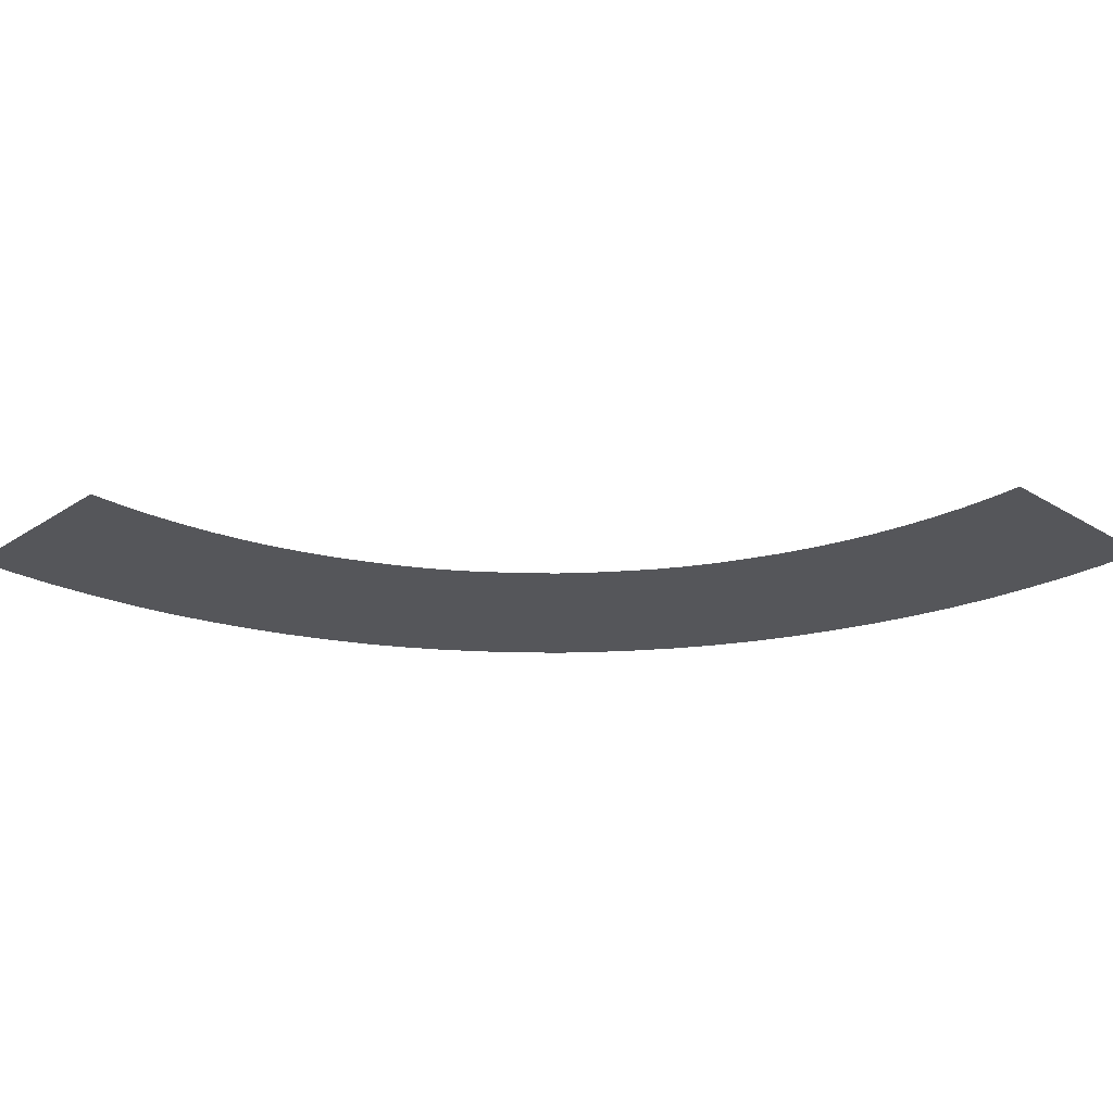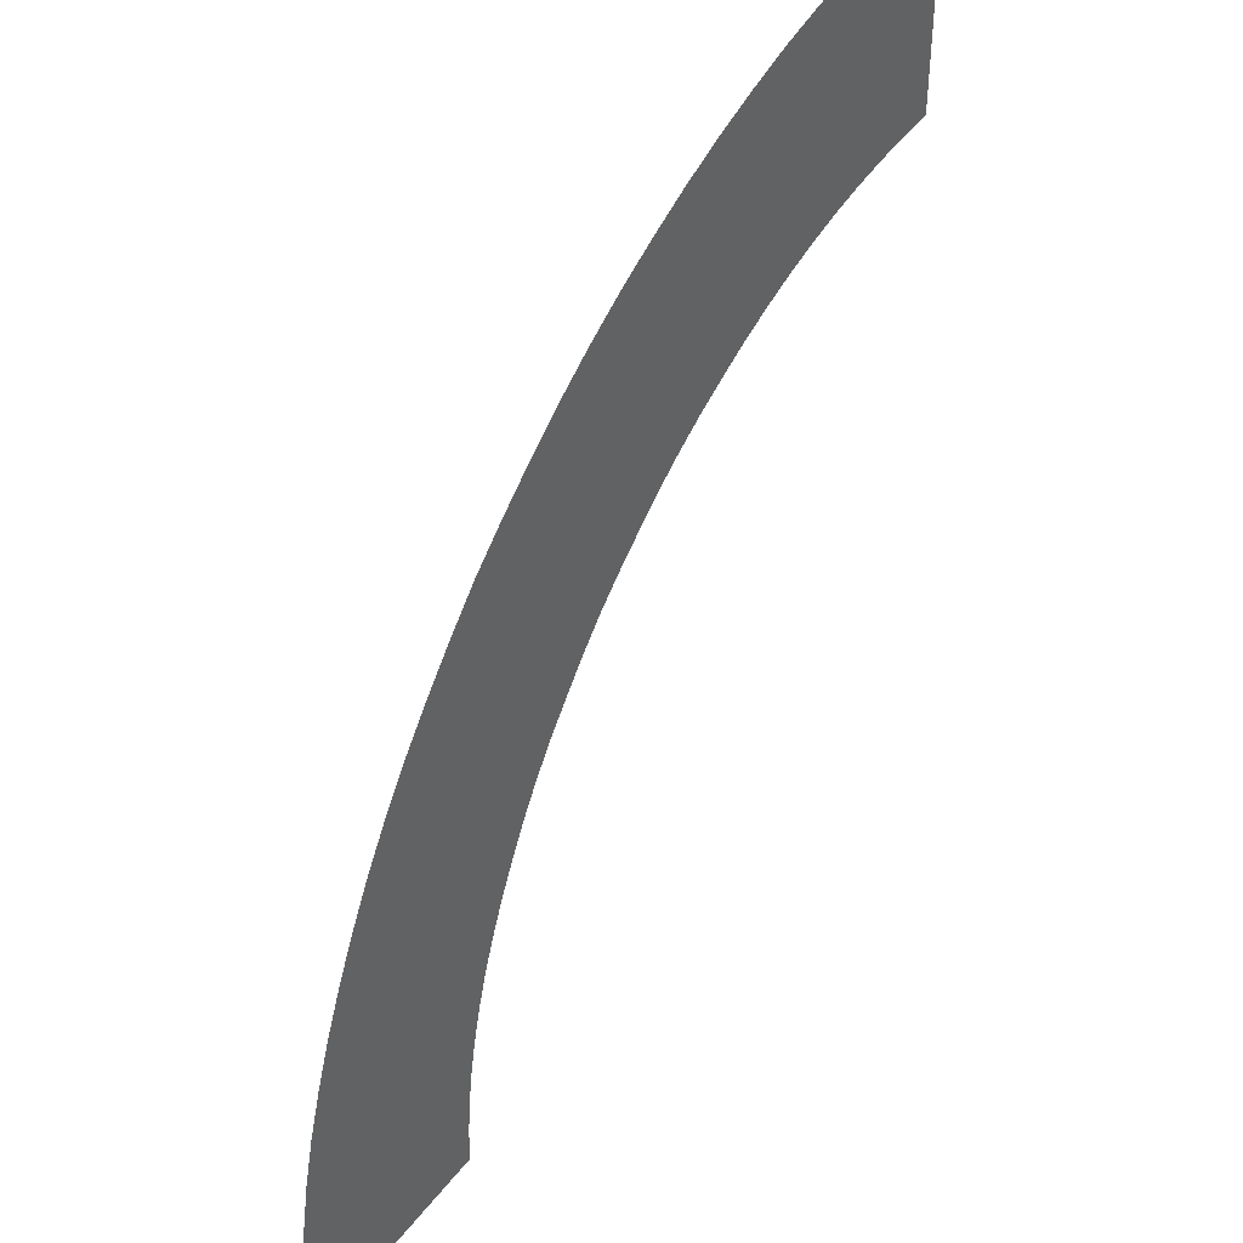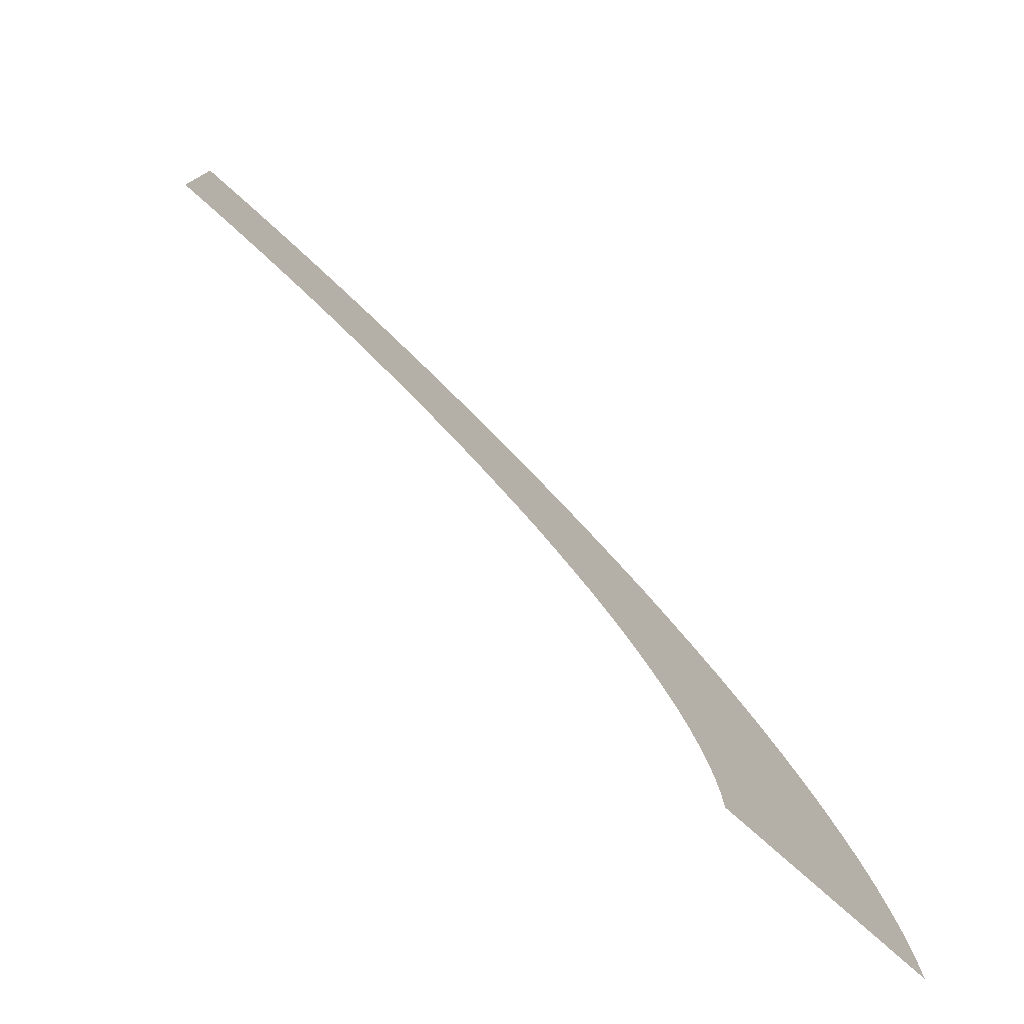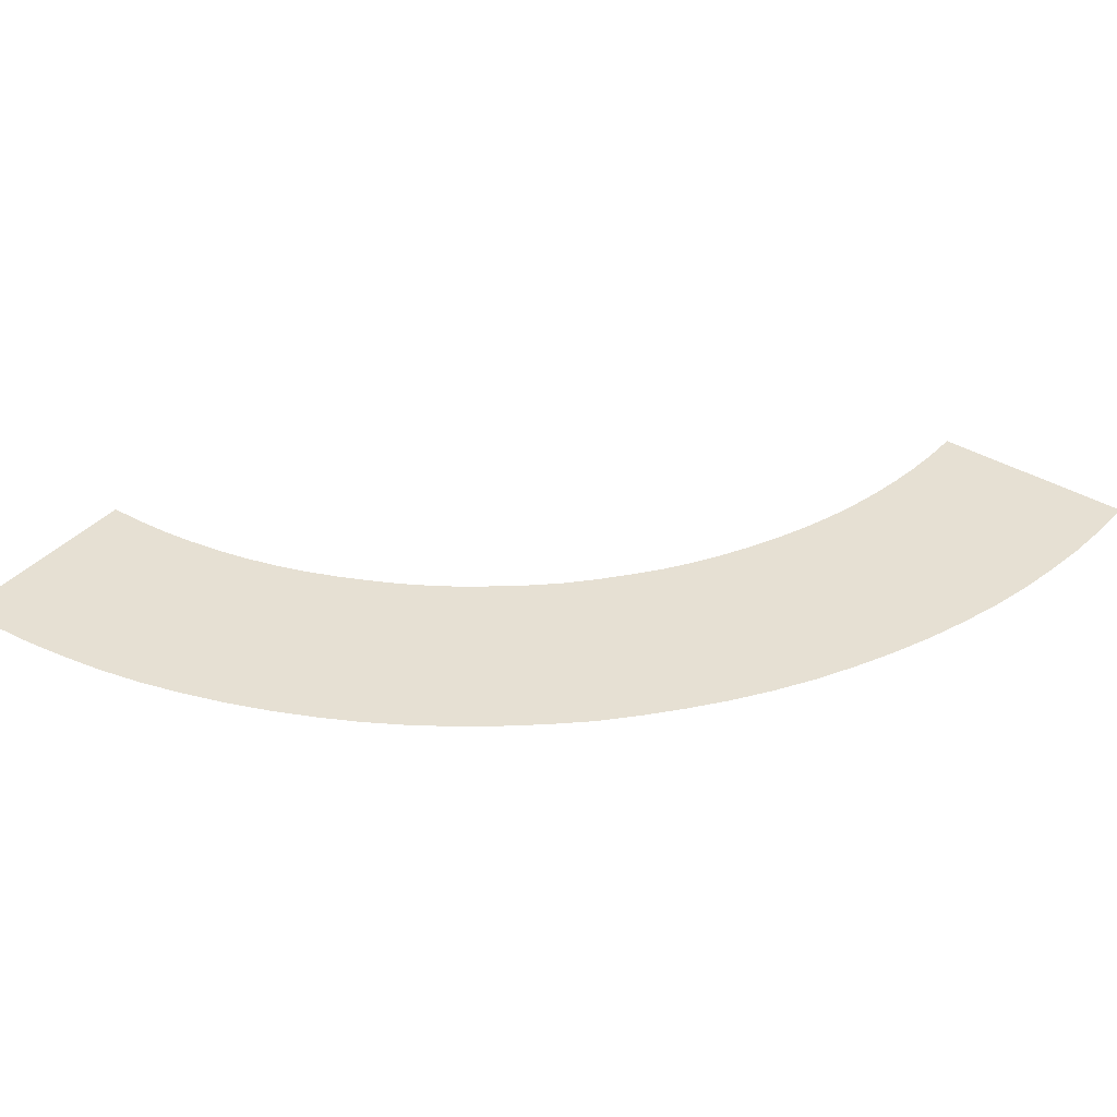
<metadata>
{"format":"obj","ext":"obj","renderer":"f3d","projection":"perspective","resolution":1024,"background":"white","views":[{"elev":-26.0,"azim":46.0,"up":"+Z"},{"elev":43.2,"azim":-55.7,"up":"+Y"},{"elev":-78.6,"azim":138.5,"up":"+Y"},{"elev":38.5,"azim":-142.9,"up":"+Z"}]}
</metadata>
<code>
g RAINBOW
v -0.06413 1.229 -0.0566
v -0.04904 0.9269 -0.0566
v 1.047e-05 0.9281 -0.0566
v 1.047e-05 1.23 -0.0566
v -0.09683 0.9231 -0.0566
v -0.1283 1.224 -0.0566
v -0.1924 1.215 -0.0566
v -0.1446 0.9168 -0.0566
v -0.2553 1.204 -0.0566
v -0.1924 0.908 -0.0566
v -0.2402 0.8967 -0.0566
v -0.3182 1.188 -0.0566
v -0.2867 0.8828 -0.0566
v -0.3798 1.17 -0.0566
v -0.4402 1.148 -0.0566
v -0.332 0.8665 -0.0566
v -0.3773 0.8476 -0.0566
v -0.5005 1.123 -0.0566
v -0.4213 0.8263 -0.0566
v -0.5584 1.095 -0.0566
v -0.4641 0.8036 -0.0566
v -0.615 1.065 -0.0566
v -0.5056 0.7785 -0.0566
v -0.6703 1.031 -0.0566
v -0.7231 0.9948 -0.0566
v -0.5458 0.7508 -0.0566
v -0.5835 0.7206 -0.0566
v -0.7734 0.9558 -0.0566
v -0.8225 0.9143 -0.0566
v -0.6213 0.6892 -0.0566
v -0.8703 0.8703 -0.0566
v -0.6565 0.6565 -0.0566
v -0.8703 0.8703 -0.0566
v -0.9143 0.8225 -0.0566
v -0.6892 0.6213 -0.0566
v -0.6565 0.6565 -0.0566
v -0.9558 0.7734 -0.0566
v -0.7206 0.5835 -0.0566
v -0.9948 0.7231 -0.0566
v -0.7508 0.5458 -0.0566
v -0.7785 0.5056 -0.0566
v -1.031 0.6703 -0.0566
v -1.065 0.615 -0.0566
v -0.8036 0.4641 -0.0566
v -1.095 0.5584 -0.0566
v -0.8263 0.4213 -0.0566
v -0.8476 0.3773 -0.0566
v -1.123 0.5005 -0.0566
v -0.8665 0.332 -0.0566
v -1.148 0.4402 -0.0566
v -1.17 0.3798 -0.0566
v -0.8828 0.2867 -0.0566
v -0.8967 0.2402 -0.0566
v -1.188 0.3182 -0.0566
v -1.204 0.2553 -0.0566
v -0.908 0.1924 -0.0566
v -0.9168 0.1446 -0.0566
v -1.215 0.1924 -0.0566
v -0.9231 0.09683 -0.0566
v -1.224 0.1283 -0.0566
v -1.229 0.06413 -0.0566
v -0.9269 0.04904 -0.0566
v -0.9281 -1.047e-05 -0.0566
v -1.23 -1.047e-05 -0.0566
f 3 2 1
f 1 4 3
f 2 5 1
f 6 1 5
f 7 6 5
f 5 8 7
f 9 7 8
f 8 10 9
f 10 11 9
f 12 9 11
f 11 13 12
f 14 12 13
f 15 14 13
f 13 16 15
f 15 16 17
f 18 15 17
f 18 17 19
f 20 18 19
f 20 19 21
f 22 20 21
f 22 21 23
f 24 22 23
f 25 24 23
f 23 26 25
f 25 26 27
f 28 25 27
f 29 28 27
f 27 30 29
f 31 29 30
f 30 32 31
f 35 34 33
f 33 36 35
f 37 34 35
f 35 38 37
f 39 37 38
f 38 40 39
f 39 40 41
f 41 42 39
f 43 42 41
f 41 44 43
f 45 43 44
f 44 46 45
f 45 46 47
f 47 48 45
f 48 47 49
f 49 50 48
f 51 50 49
f 49 52 51
f 51 52 53
f 53 54 51
f 55 54 53
f 53 56 55
f 55 56 57
f 57 58 55
f 58 57 59
f 59 60 58
f 61 60 59
f 59 62 61
f 61 62 63
f 63 64 61

</code>
